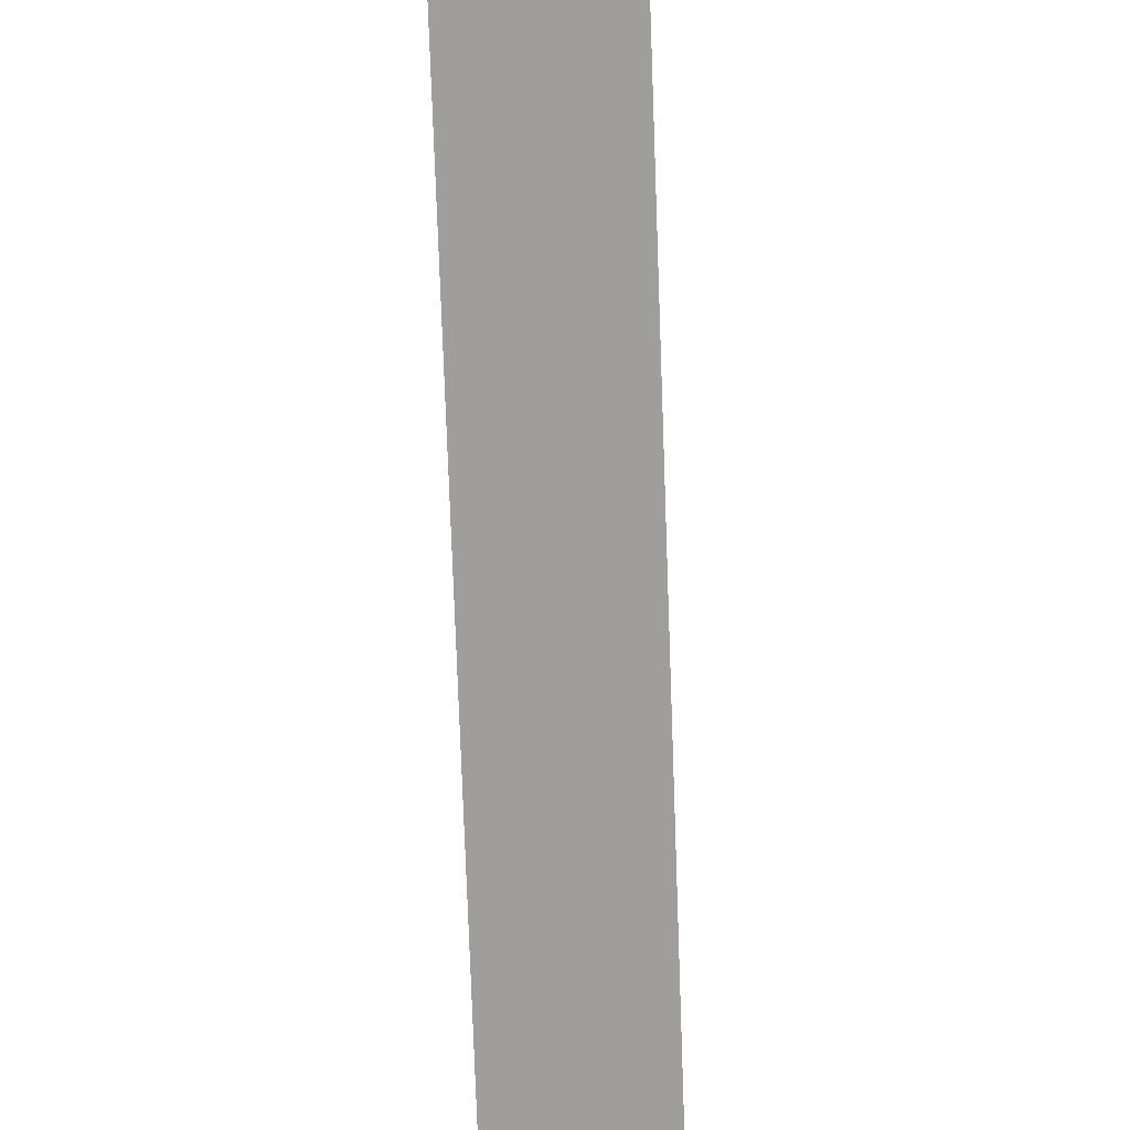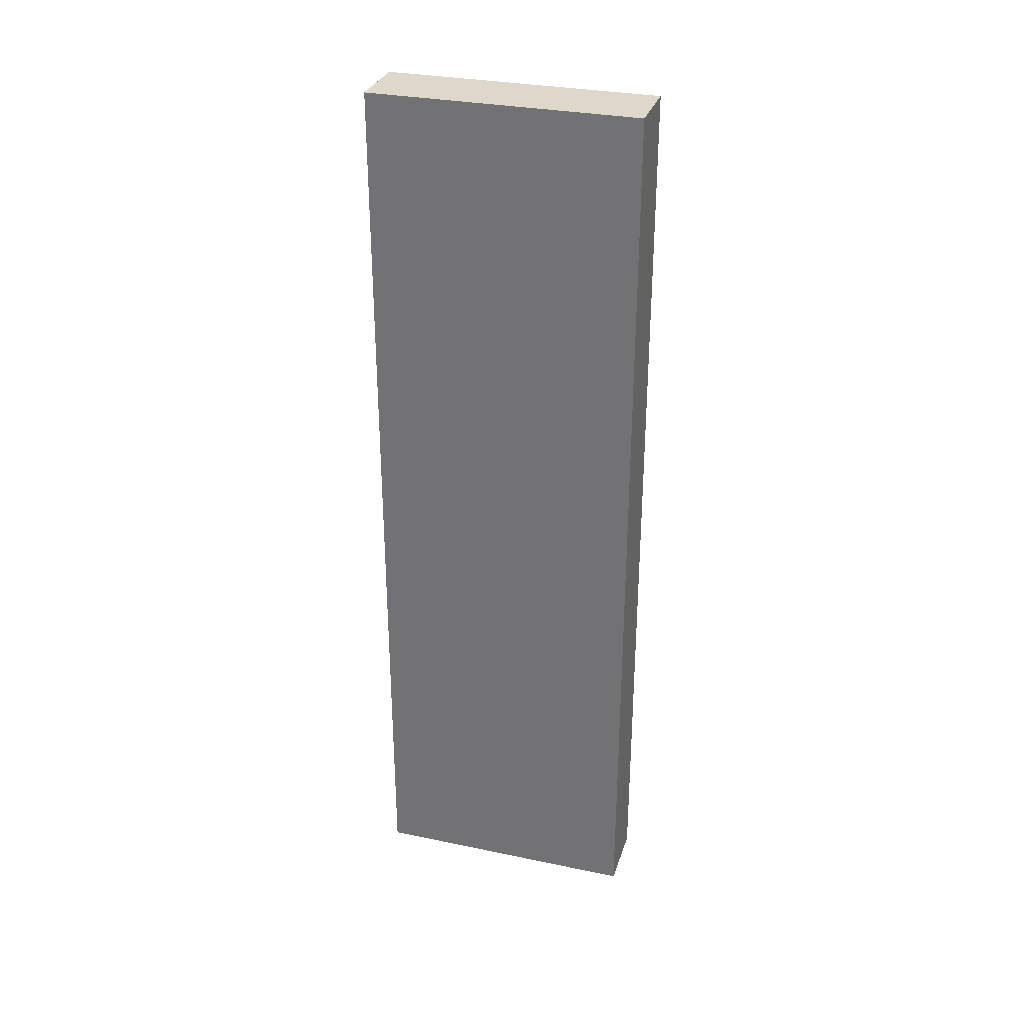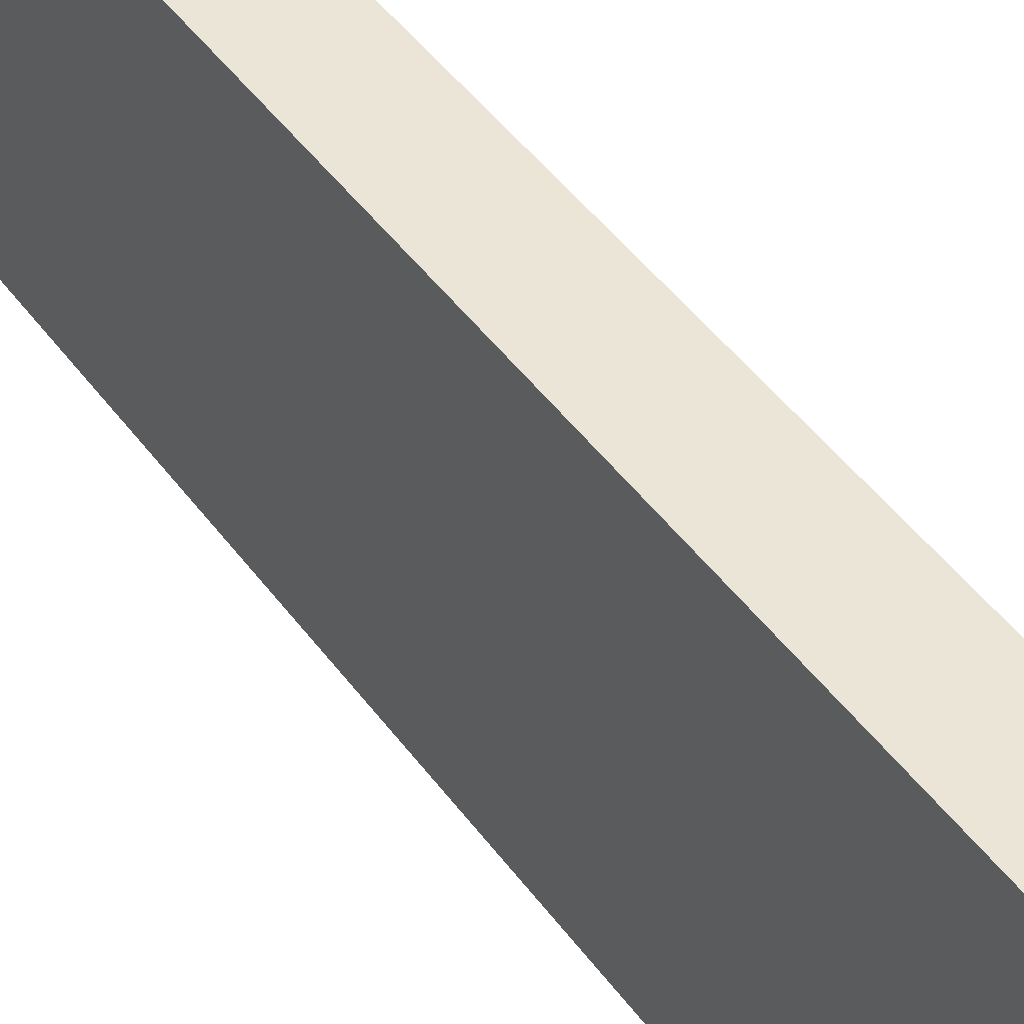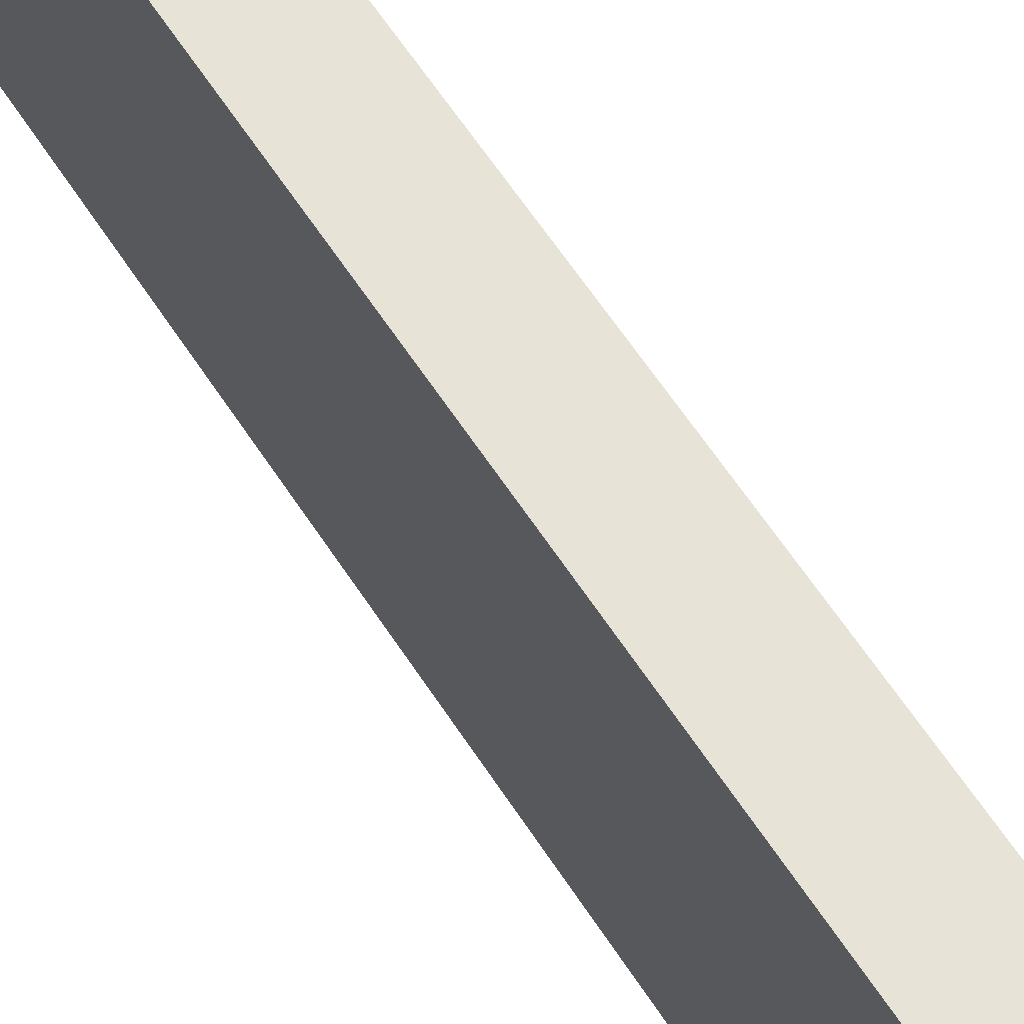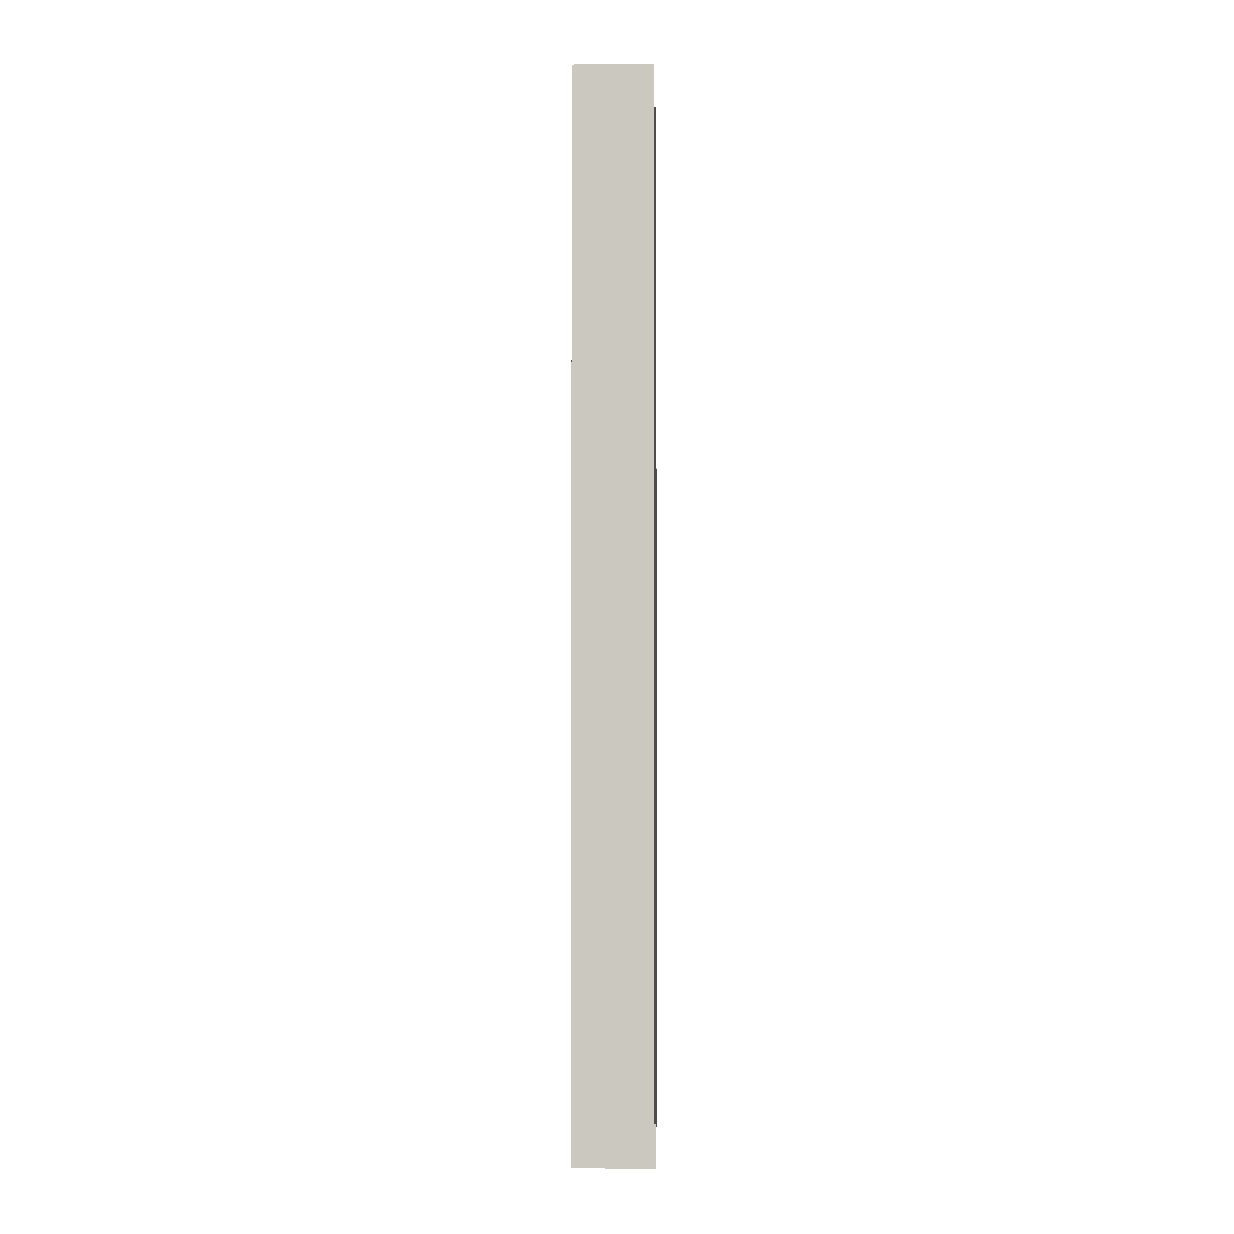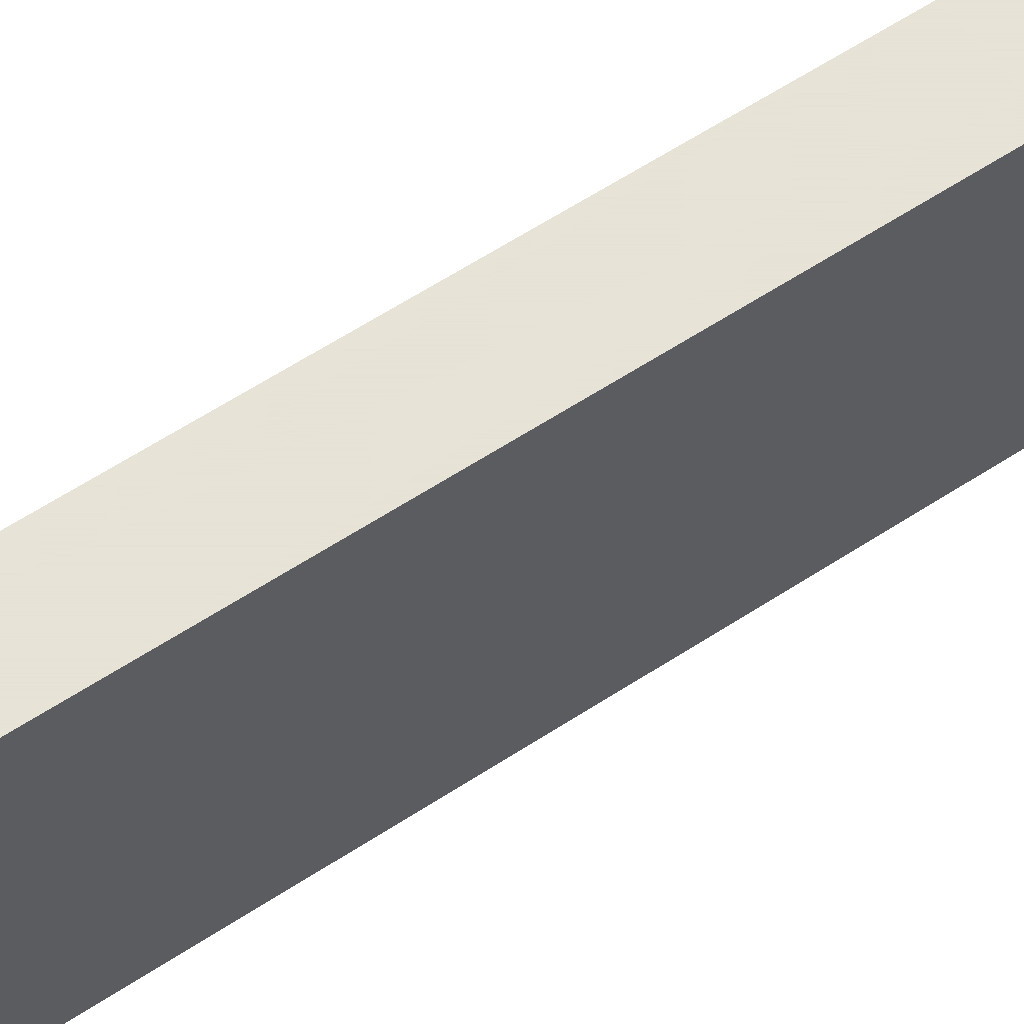
<metadata>
{"format":"obj","ext":"obj","renderer":"f3d","projection":"perspective","resolution":1024,"background":"white","views":[{"elev":-70.9,"azim":-178.0,"up":"+Y"},{"elev":31.0,"azim":-73.4,"up":"+Z"},{"elev":44.1,"azim":-33.0,"up":"+Y"},{"elev":62.6,"azim":146.9,"up":"+Y"},{"elev":-2.7,"azim":1.4,"up":"+Z"},{"elev":62.8,"azim":56.7,"up":"+Y"}]}
</metadata>
<code>
g C_ENV_TunnnelMat
v -0.6427 29.77 8.556
v -0.6427 34.82 8.556
v 0.6427 34.82 8.556
v 0.6427 29.77 8.556
v -0.6427 34.82 8.556
v -0.6427 34.82 -8.564
v 0.6427 34.82 -8.564
v 0.6427 34.82 8.556
v -0.6427 34.82 -8.564
v -0.6427 29.77 -8.564
v 0.6427 29.77 -8.564
v 0.6427 34.82 -8.564
v -0.6427 29.77 -8.564
v -0.6427 29.77 8.556
v 0.6427 29.77 8.556
v 0.6427 29.77 -8.564
v 0.6427 29.77 8.556
v 0.6427 34.82 8.556
v 0.6427 34.82 -8.564
v 0.6427 29.77 -8.564
v -0.6427 29.77 -8.564
v -0.6427 34.82 -8.564
v -0.6427 34.82 8.556
v -0.6427 29.77 8.556
g C_ENV_TunnnelMat_0
f -22 -23 -24
f -21 -22 -24
f -18 -19 -20
f -17 -18 -20
f -14 -15 -16
f -13 -14 -16
f -10 -11 -12
f -9 -10 -12
f -6 -7 -8
f -5 -6 -8
f -2 -3 -4
f -1 -2 -4

</code>
